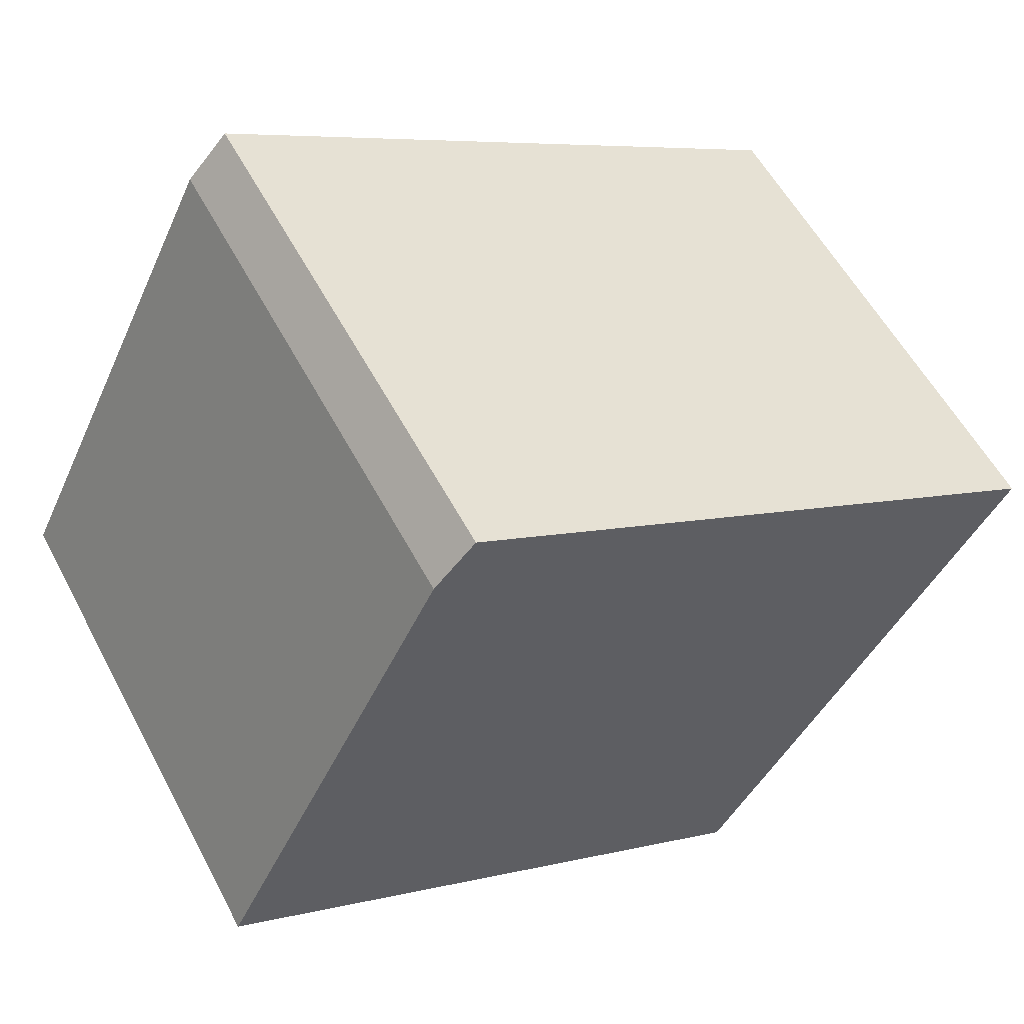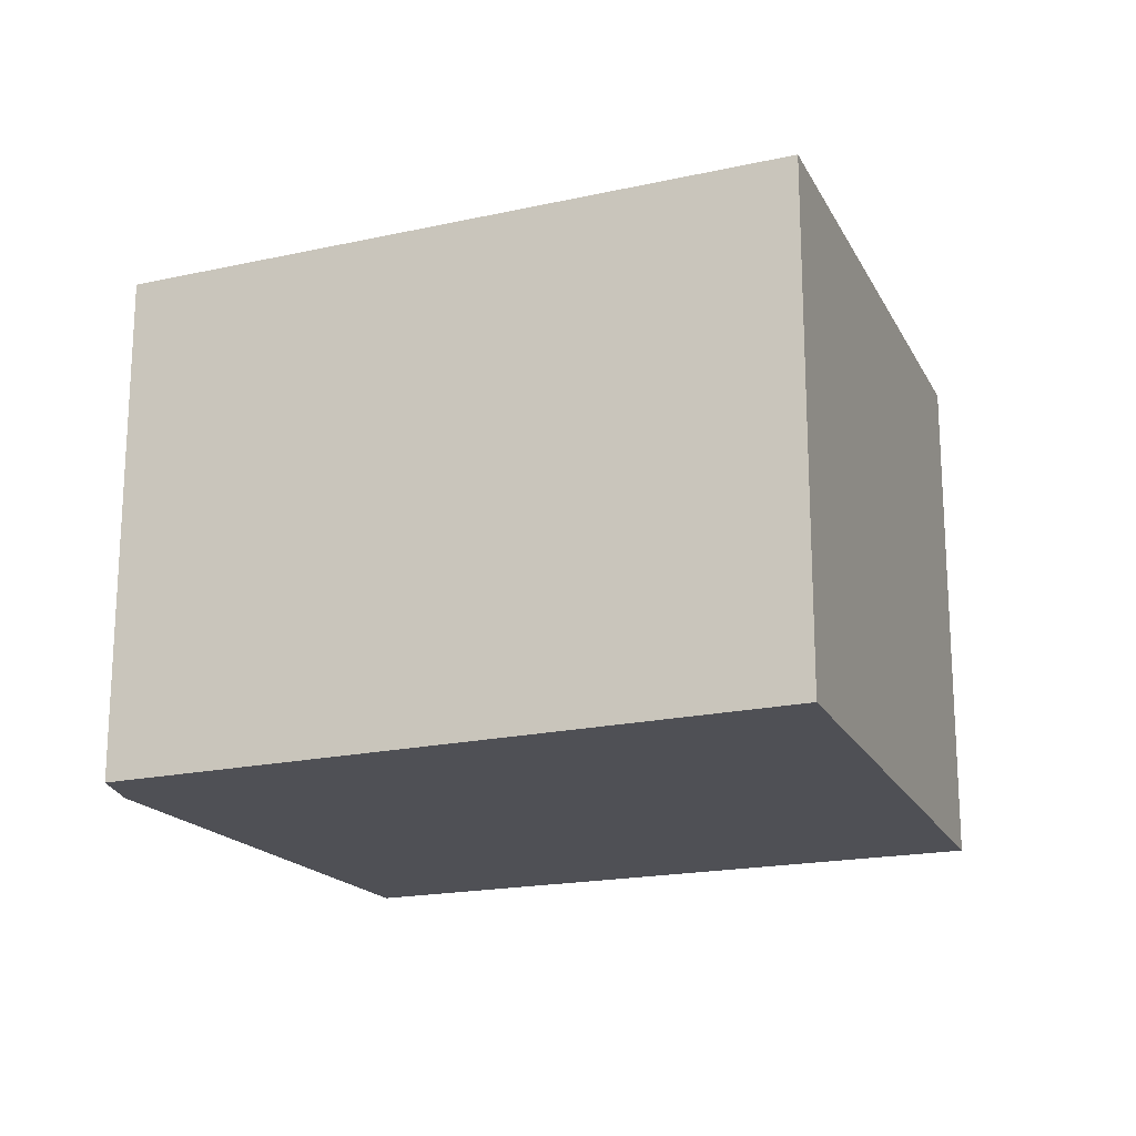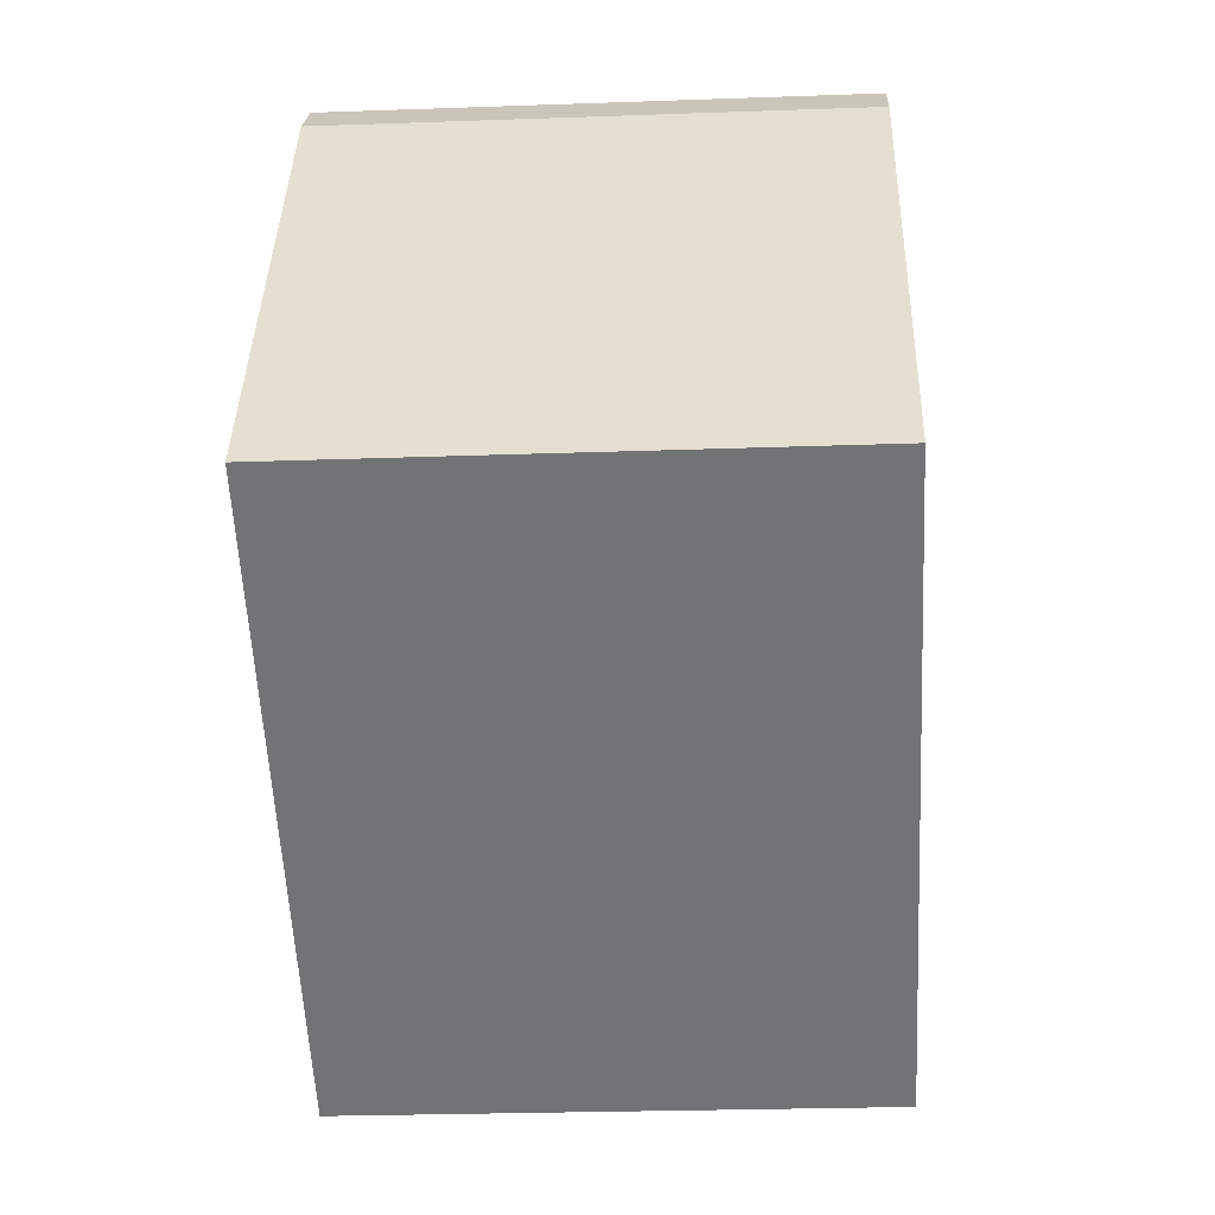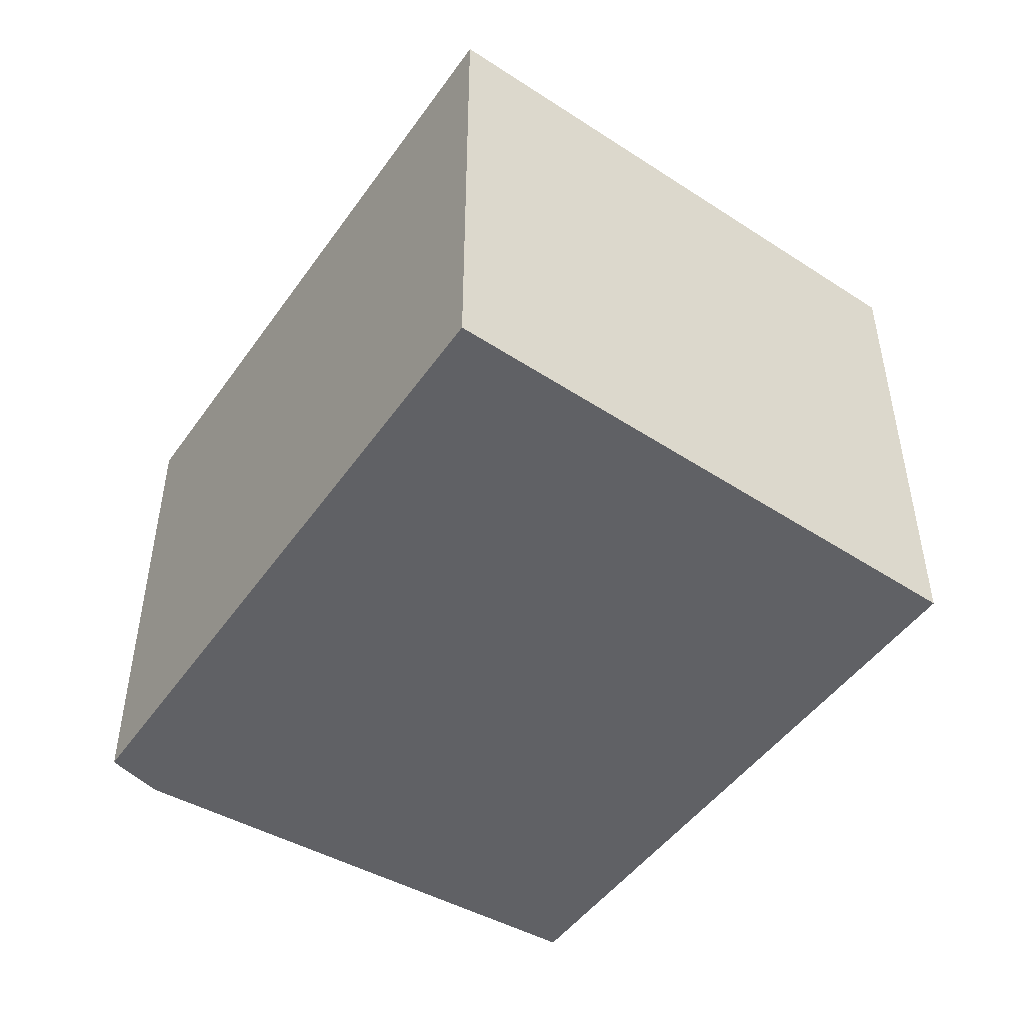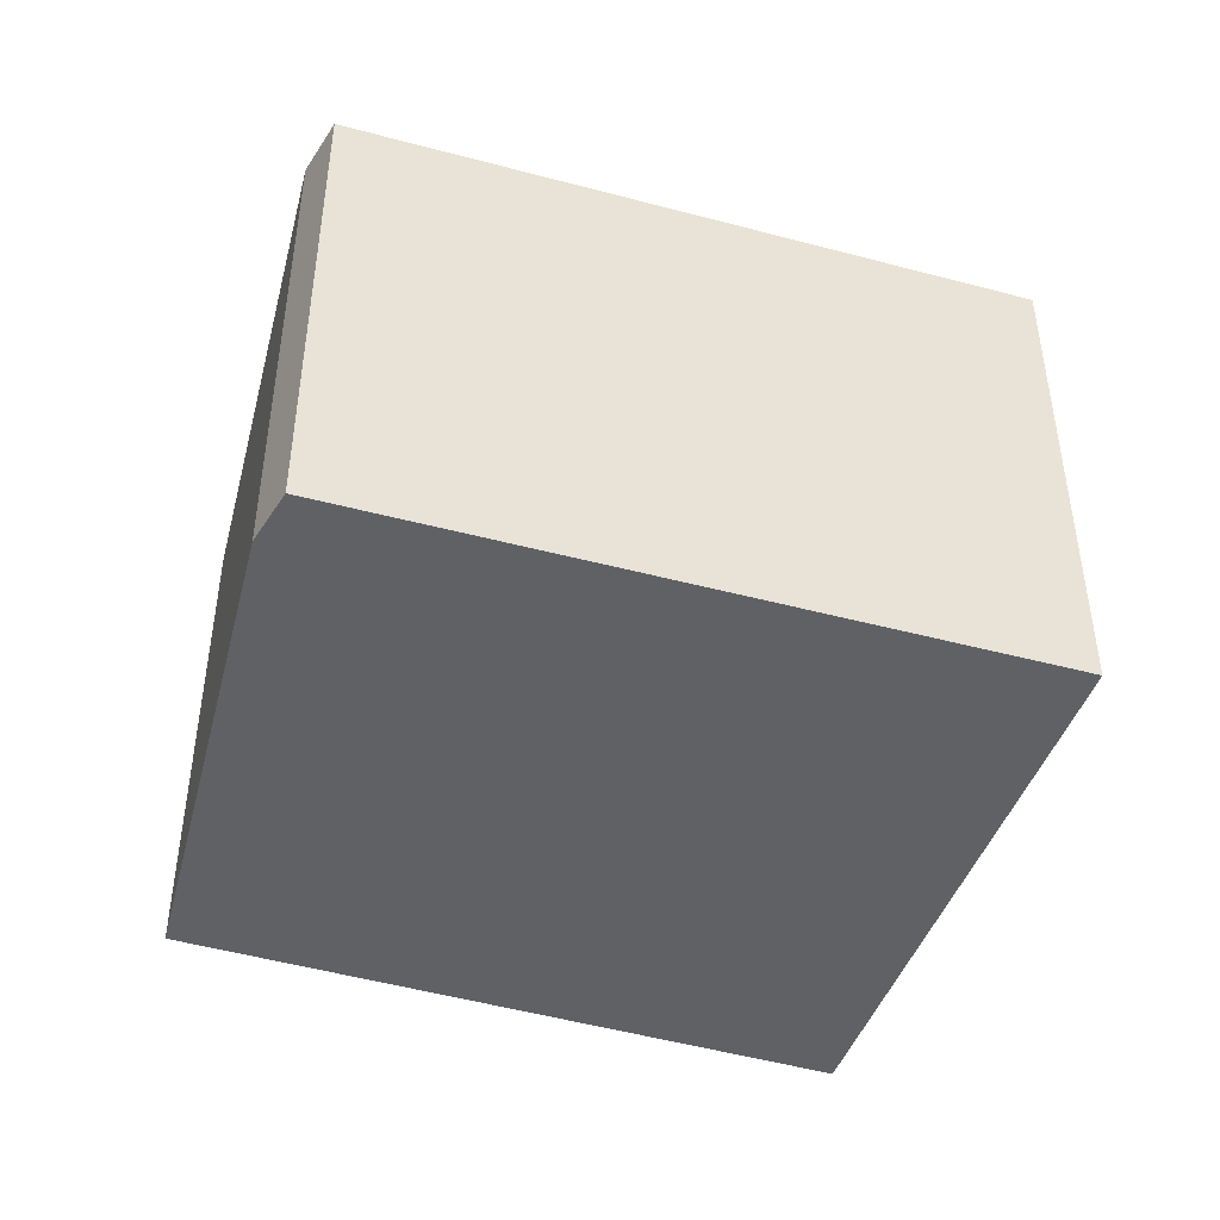
<metadata>
{"format":"obj","ext":"obj","renderer":"f3d","projection":"perspective","resolution":1024,"background":"white","views":[{"elev":56.6,"azim":-27.7,"up":"+Z"},{"elev":-19.4,"azim":51.8,"up":"+Y"},{"elev":-25.5,"azim":-86.7,"up":"+Z"},{"elev":-49.4,"azim":85.5,"up":"+Y"},{"elev":-46.2,"azim":12.2,"up":"+Y"}]}
</metadata>
<code>
v  0 2.603 1.594e-16
v  4.428 2.603 0.824
v  2.881 2.603 -1.698
v  1.359 2.603 2.534
v  1.153 2.603 2.315
v  4.428 -5.046e-17 0.824
v  2.881 1.04e-16 -1.698
v  0 0 0
v  1.153 -1.418e-16 2.315
v  1.359 -1.552e-16 2.534
g defaultobject
f 1 2 3
f 2 1 4
f 4 1 5
f 6 3 2
f 3 6 7
f 7 1 3
f 1 7 8
f 8 5 1
f 5 8 9
f 9 4 5
f 4 9 10
f 10 2 4
f 2 10 6
f 10 7 6
f 7 10 8
f 8 10 9

</code>
